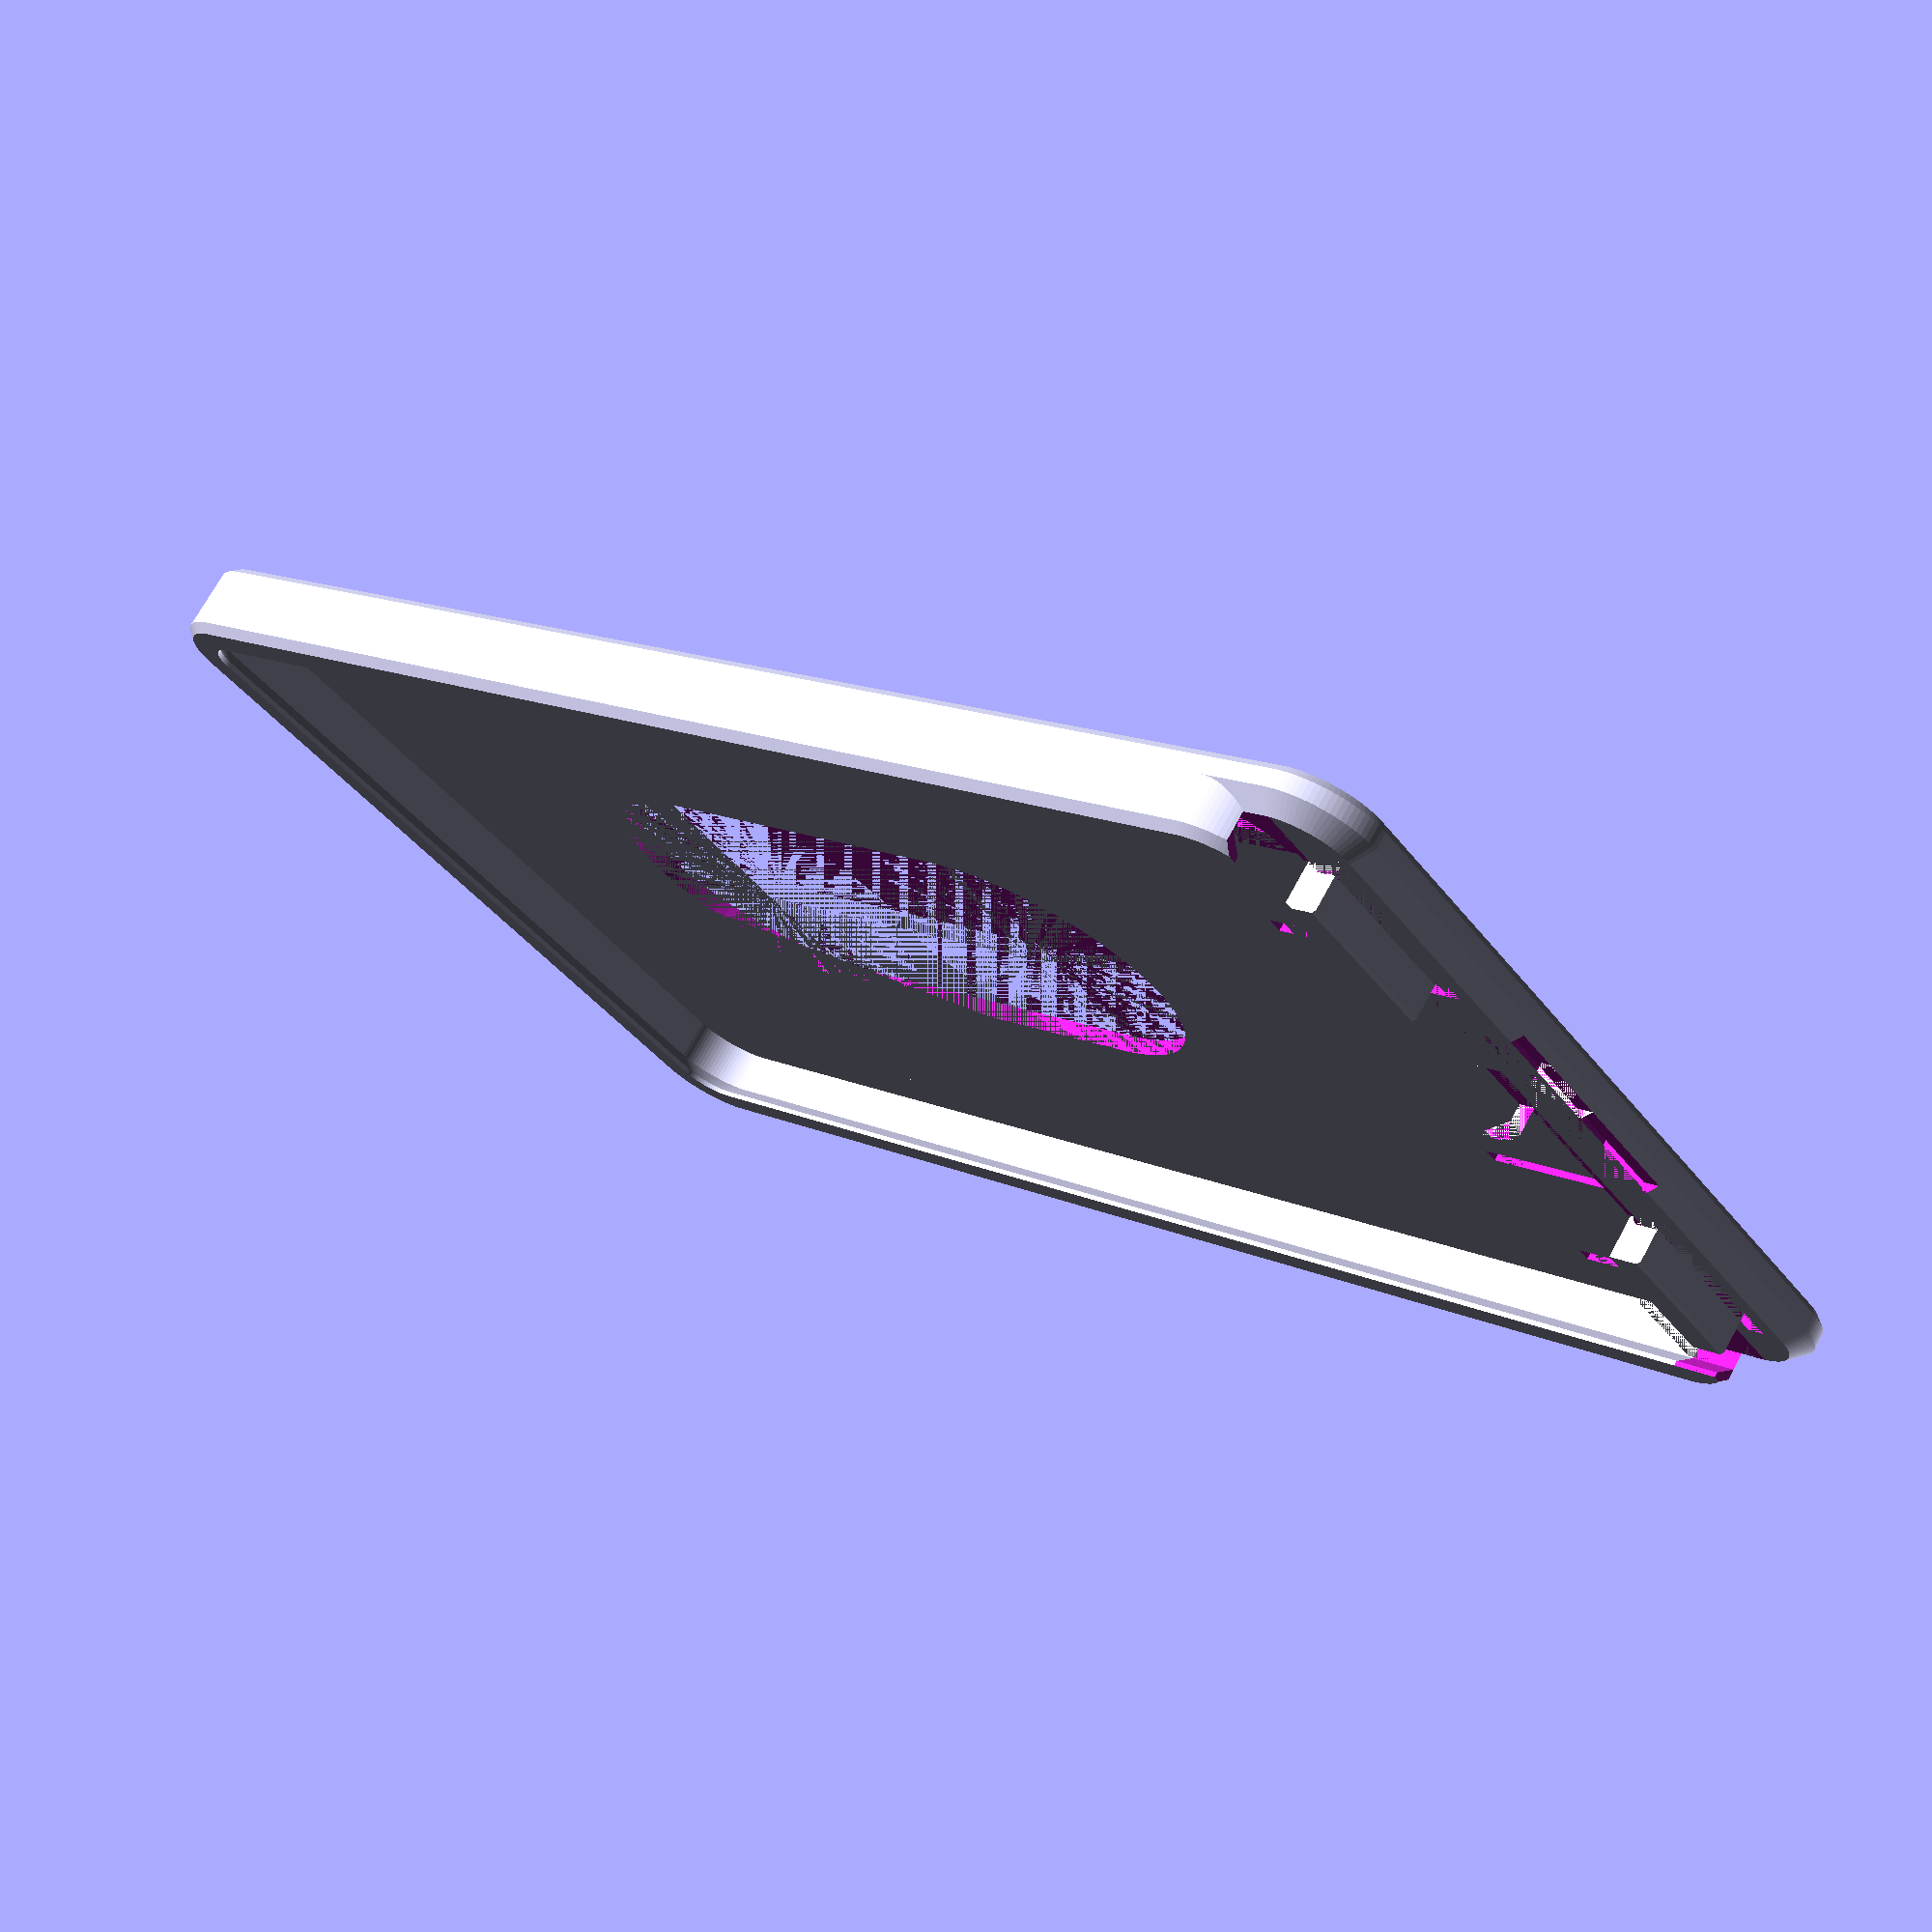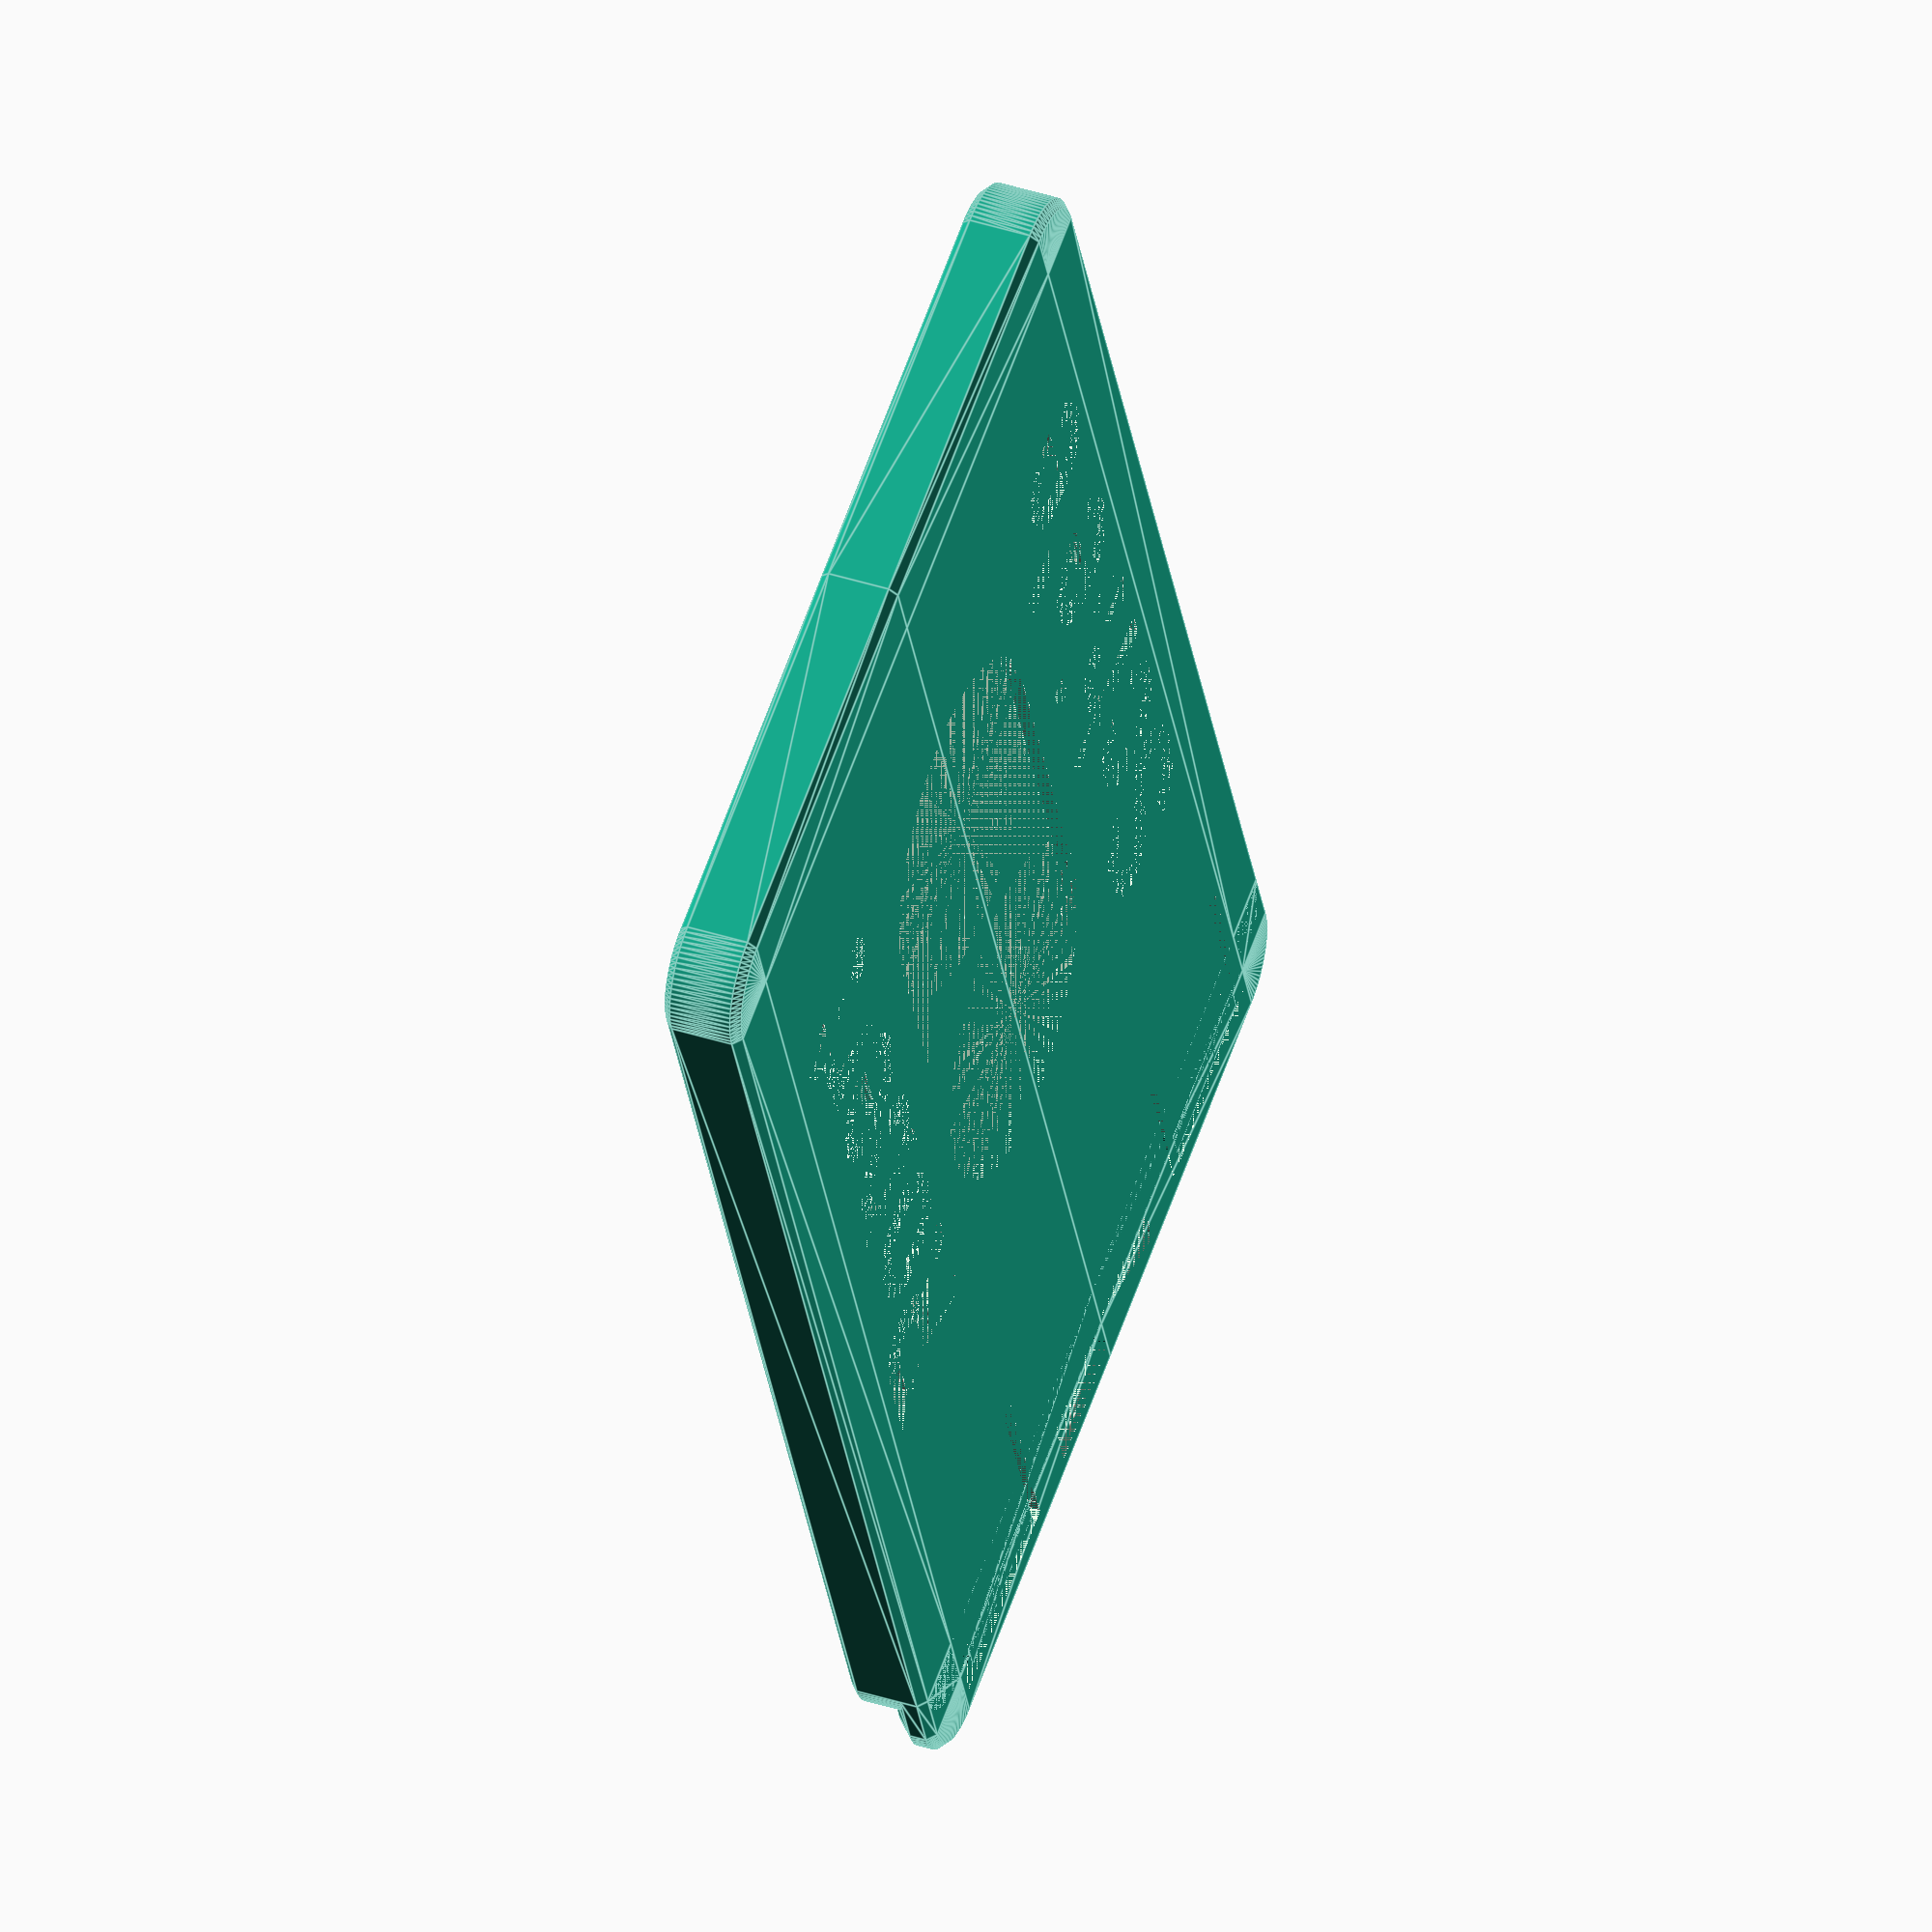
<openscad>
// badge holder for multiple cards
// Copyright (C) 2021  Robert Schiele <rschiele@gmail.com>
//
// This work is licensed under the Creative Commons Attribution 4.0
// International License. To view a copy of this license, visit 
// http://creativecommons.org/licenses/by/4.0/.

part = 1;
line1 = "Robert";
line2 = "Schiele";
card_length = 85.60;
card_width = 53.98;
card_thickness = 0.76;
card_radius = 3.18;
cards = 3;
space = 0.2;
thickness = 1;
chamfer = 0.5;
clipoffset = 6.57;
clipsize = 10;
connectorsize = 15;
$fn = 90;

clamp = [
    [0, 0],
    [card_radius + space + thickness - chamfer, 0],
    [card_radius + space + thickness, chamfer],
    [card_radius + space + thickness,
     2*space + 2*thickness + cards*card_thickness - chamfer],
    [card_radius + space + thickness - chamfer,
     2*space + 2*thickness + cards*card_thickness],
    [card_radius - thickness, 2*space + 2*thickness + cards*card_thickness],
    [card_radius - thickness,
     2*space + (1 + 1/tan(55))*thickness + cards*card_thickness],
    [card_radius + space,
     (2 - 1/tan(55))*space + thickness + cards*card_thickness],
    [card_radius + space, thickness],
    [0, thickness]
];
front = [
    [0 ,0],
    [card_radius + space + thickness - chamfer, 0],
    [card_radius + space + thickness, chamfer],
    [card_radius + space + thickness, 2*thickness - chamfer],
    [card_radius + space - (cards-1)*card_thickness + 2*thickness - chamfer,
     thickness + (cards-1)*card_thickness],
    [0, thickness + (cards-1)*card_thickness]
];
clip = [
    [0, 0],
    [0, 2*space + 2*thickness + cards*card_thickness],
    [5*thickness - chamfer - 2*space - cards*card_thickness,
     2*space + 2*thickness + cards*card_thickness],
    [2*thickness, 5*thickness - chamfer],
    [2*thickness, 0],
];
loadcut = [
    [0, 2*space + 2*thickness + cards*card_thickness],
    [0, thickness + (cards-1)*card_thickness],
    [card_width/2 + space, thickness + (cards-1)*card_thickness],
    [card_width/2 + space,
     (2 - 1/tan(55))*space + thickness + cards*card_thickness],
    [card_width/2 - thickness,
     2*space + (1 + 1/tan(55))*thickness + cards*card_thickness],
    [card_width/2 - thickness, 2*space + 2*thickness + cards*card_thickness],
];
connectorcut = [
    [0, 0],
    [0, thickness],
    [-1, thickness],
    [-1, thickness + (cards-1)*card_thickness],
    [5*thickness - chamfer, thickness + (cards-1)*card_thickness],
    [5*thickness - chamfer, 2*thickness],
    [3*thickness + chamfer, 2*thickness],
    [3*thickness, 2*thickness - chamfer],
    [3*thickness, chamfer],
    [3*thickness + chamfer, 0]
];

module oneside() {
    union() {
        difference() {
            union() {
                translate([0, -4*thickness, 0])
                    cube([card_width/2 - card_radius,
                          card_length - 2*card_radius + 4*thickness,
                          thickness]);
                translate([card_width/2 - card_radius,
                           card_length - 2*card_radius, 0])
                    rotate([90,0,0])
                        linear_extrude(height = card_length - 2*card_radius)
                            polygon(clamp);
                translate([0, card_length - 2*card_radius, 0])
                    rotate([90,0,90])
                        linear_extrude(height = card_width/2 - card_radius)
                            polygon(clamp);
                translate([card_width/2 - card_radius, 0, 0])
                    rotate([90,0,270])
                        linear_extrude(height = card_width/2 - card_radius)
                            polygon(clamp);
                translate([card_width/2 - card_radius,
                           card_length - 2*card_radius, 0])
                    rotate([0,0,0])
                        rotate_extrude(angle = 90)
                            polygon(clamp);
                translate([card_width/2 - card_radius, 0, 0])
                    rotate([0,0,270])
                        rotate_extrude(angle = 90)
                            polygon(clamp);
                translate([card_width/2 - card_radius, 0, 0])
                    difference() {
                        rotate([90,0,0])
                            linear_extrude(height = 4*thickness)
                                polygon(front);
                        cylinder(h=thickness + (cards-1)*card_thickness,
                                 r=card_radius+space);
                    };
                translate([card_width/2 - card_radius, -4*thickness, 0])
                    rotate([0,0,270])
                        rotate_extrude(angle = 90)
                            polygon(front);
                translate([card_width/2 - card_radius, -4*thickness, 0])
                    rotate([90,0,270])
                        linear_extrude(height = card_width/2 - card_radius)
                            polygon(front);
            };
            rotate([90,0,0])
                linear_extrude(height = card_radius + space + thickness)
                    polygon(loadcut);
            translate([
                0,
                -(1 +
                  sin(acos((card_radius + space)/(card_radius + space +
                           thickness)))) *
                  (card_radius + space + thickness),
                thickness + (cards-1)*card_thickness])
                cube([thickness + space + card_width/2,
                      card_radius + space + thickness,
                      2*space + thickness + card_thickness]);
            translate([card_width/2 - card_radius - clipoffset - clipsize/2 -
                           thickness,
                       0 - card_radius - space - 3*thickness, 0]) {
                cube([thickness, 3*thickness + clipsize,
                      thickness + (cards-1)*card_thickness]);
                cube([2*thickness + clipsize,
                      thickness, thickness + (cards-1)*card_thickness]);
                translate([11*thickness, 0, 0])
                    cube([thickness, 3*thickness + clipsize,
                          thickness + (cards-1)*card_thickness]);
            };
            translate([connectorsize/2, 0 - card_radius - space, 0])
                rotate([90,0,270])
                    linear_extrude(height = connectorsize/2)
                        polygon(connectorcut);
            translate([0, card_length - card_radius - card_width/2, 0]) {
                translate([0, -22, 0]) cylinder(h=thickness, r=10);
                translate([-10, -22, 0]) cube([20, 22, thickness]);
                translate([0, 0, 0]) cylinder(h=thickness, r=10);
            };
        };
        translate([card_width/2 - card_radius - clipoffset + clipsize/2,
                   0 - card_radius - space, 0])
            rotate([90,0,270])
                linear_extrude(height = clipsize)
                    polygon(clip);
    };
};

module base() {
    oneside();
    mirror([1, 0, 0])
        oneside();
};

module engravetext(loc, line) {
    translate([loc, card_length - card_radius - card_width/2 - 11,
               thickness/2])
        rotate([180,0,90])
            linear_extrude(height = thickness/2)
                text(line, font = "Liberation Sans:style=Bold",
                     halign="center", valign="center");
};

module engraving() {
    engravetext(18, line1);
    engravetext(-18, line2);
}

if (part == 1) {
    difference() {
        base();
        engraving();
    };
} else if (part == 2)
    engraving();

</openscad>
<views>
elev=108.1 azim=52.0 roll=151.3 proj=p view=solid
elev=138.9 azim=201.5 roll=68.7 proj=o view=edges
</views>
